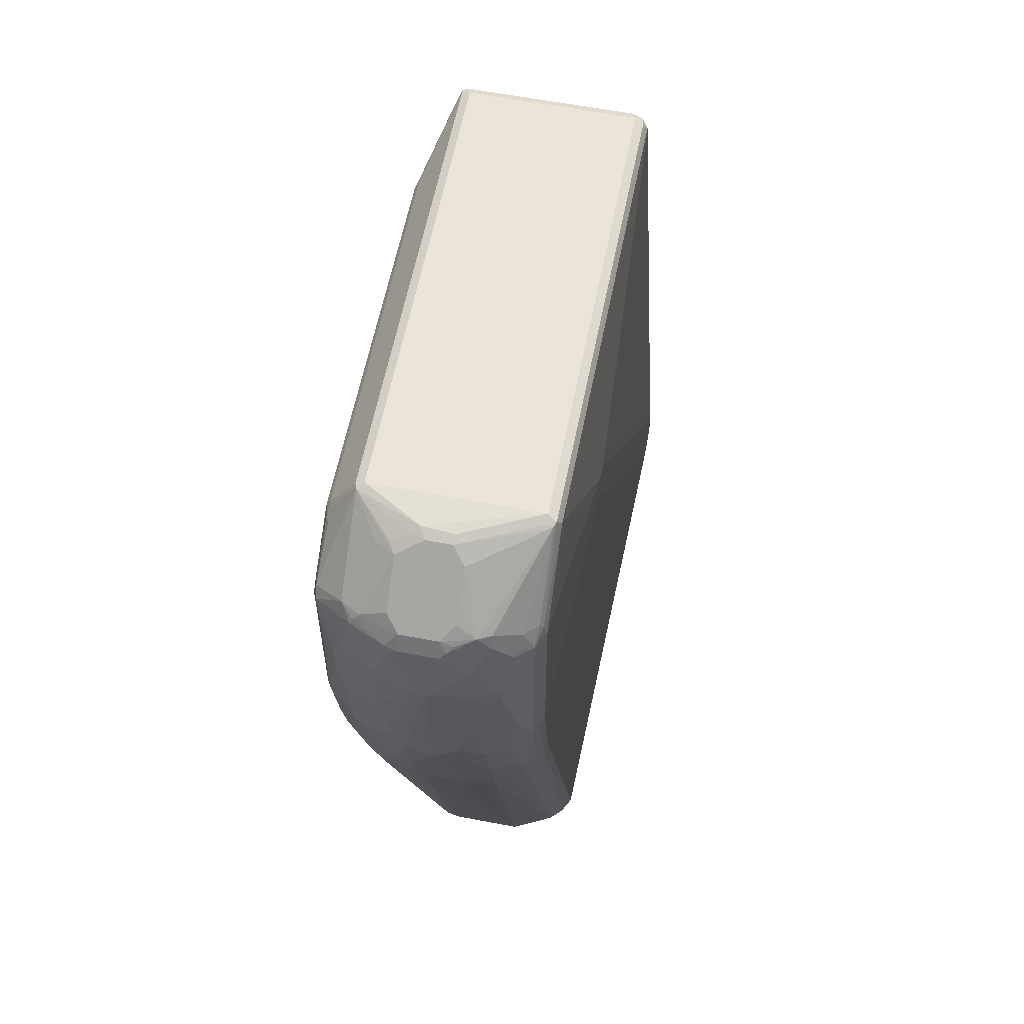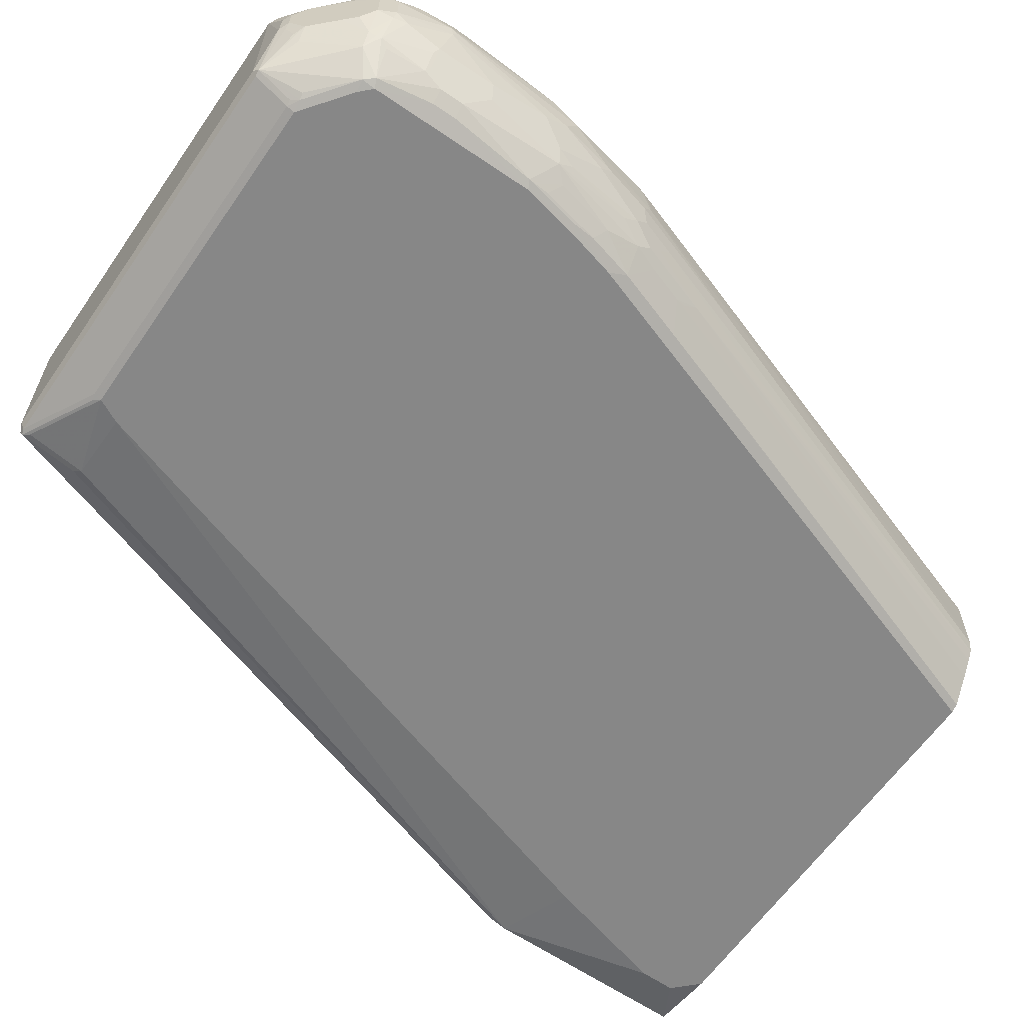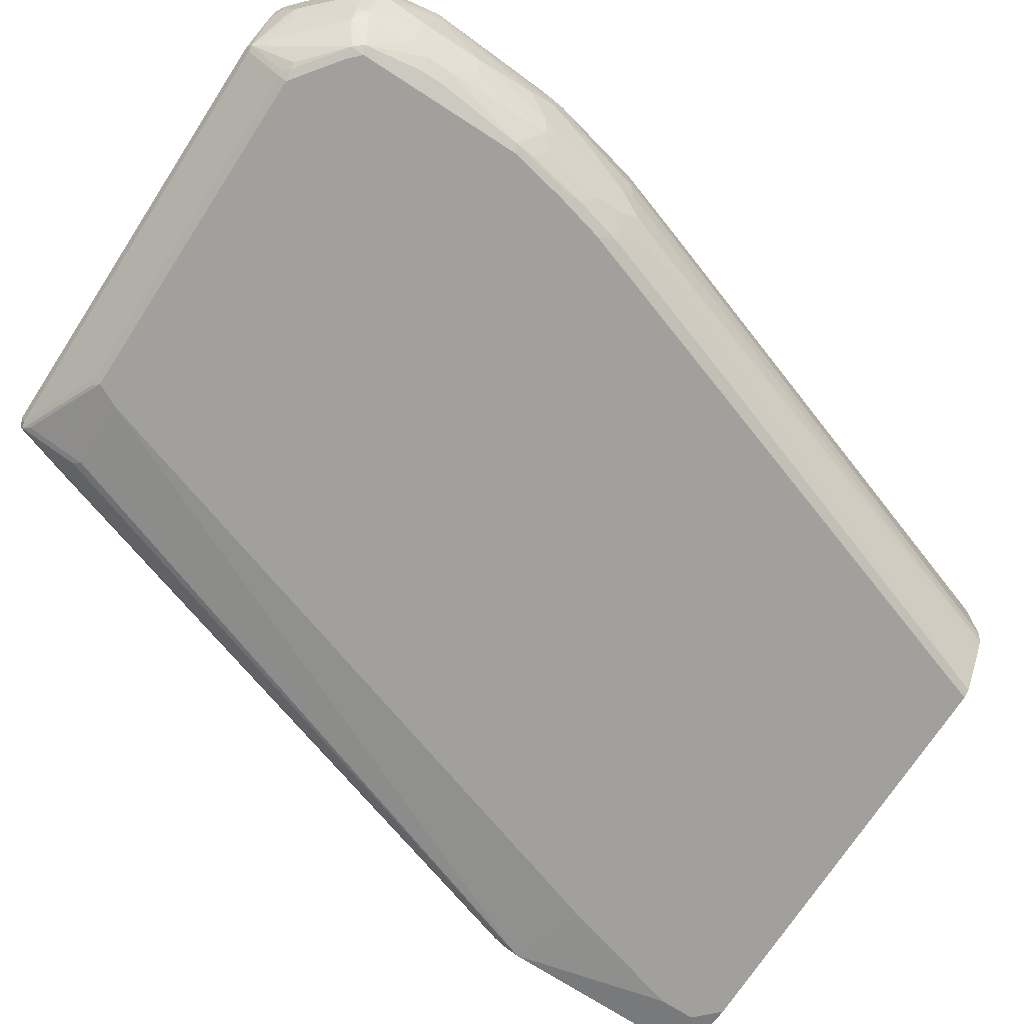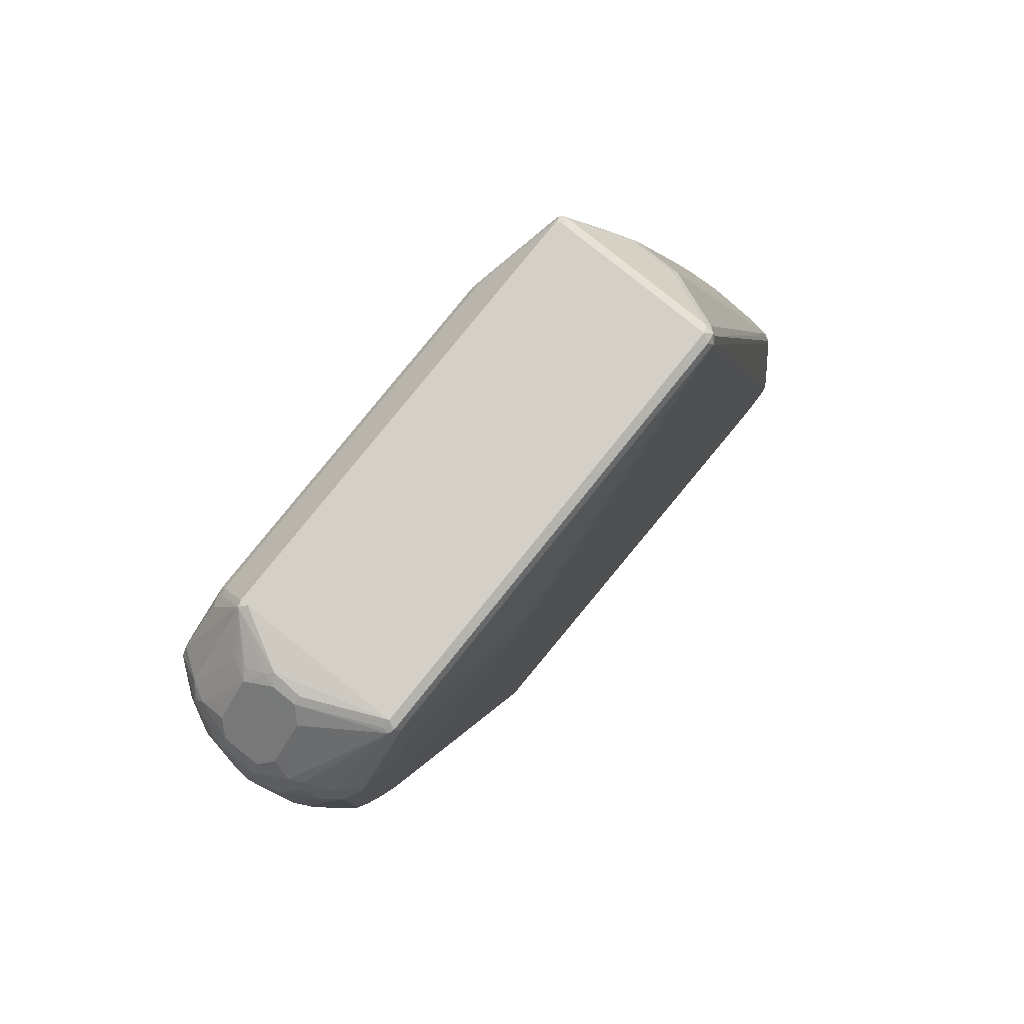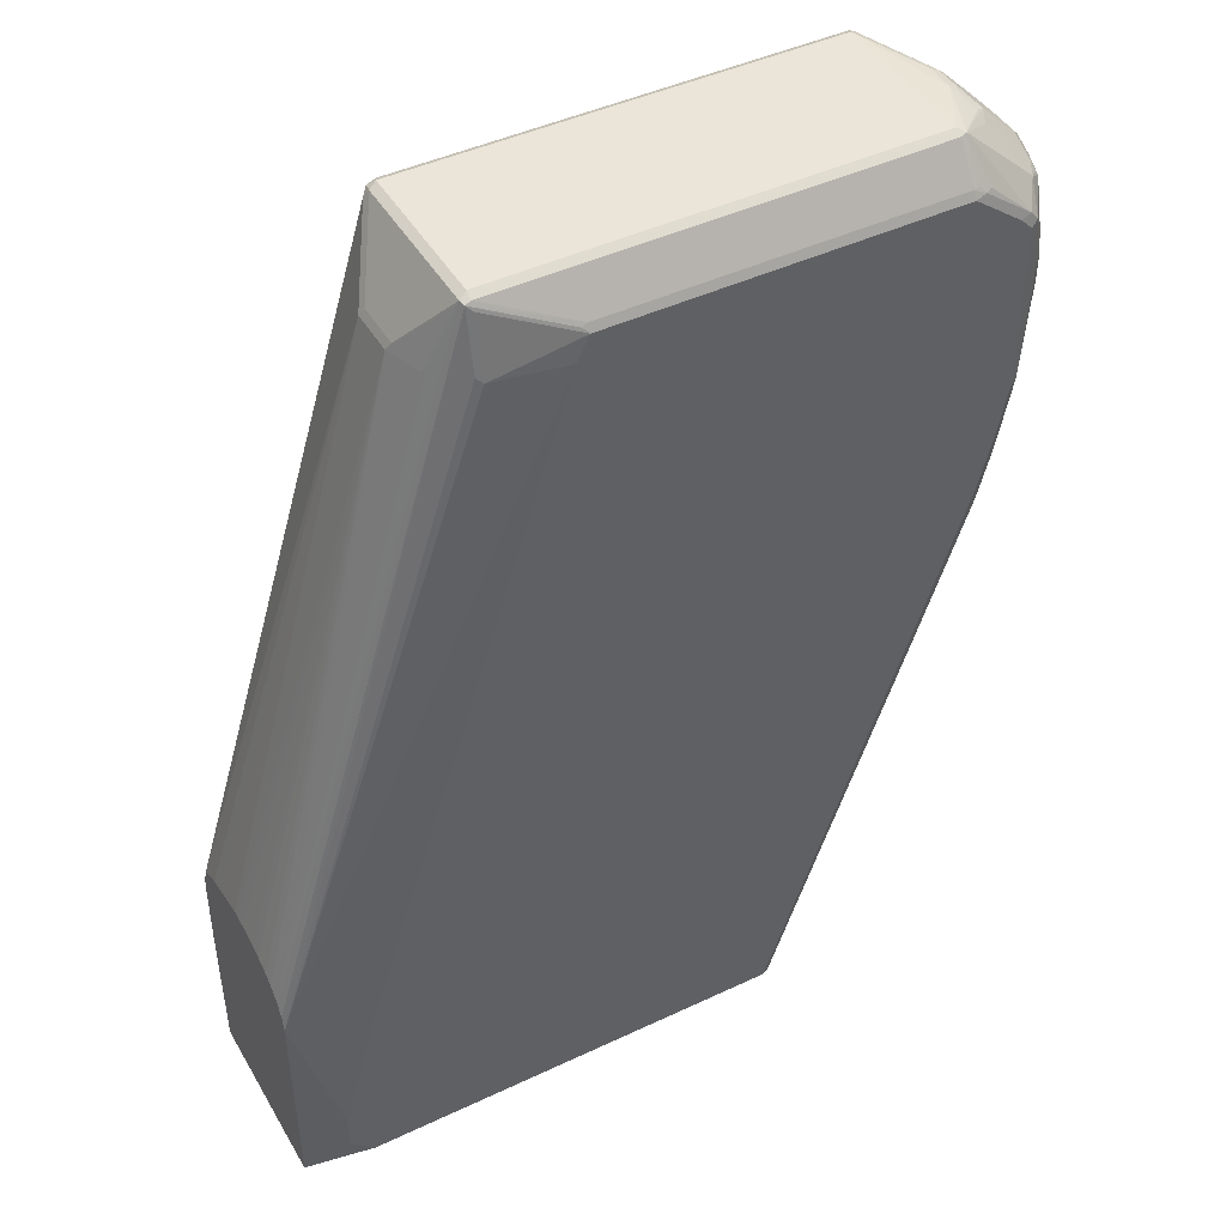
<metadata>
{"format":"obj","ext":"obj","renderer":"f3d","projection":"perspective","resolution":1024,"background":"white","views":[{"elev":59.5,"azim":101.2,"up":"+Z"},{"elev":-62.3,"azim":55.3,"up":"+Y"},{"elev":-71.7,"azim":57.0,"up":"+Y"},{"elev":79.9,"azim":128.8,"up":"+Z"},{"elev":44.8,"azim":-28.7,"up":"+Z"}]}
</metadata>
<code>
v 0.8177 0.001099 0.4902
v 0.8177 0.004444 0.4946
v 0.817 -0.005936 0.4932
v 0.8111 -0.02673 0.4099
v 0.8111 -0.01782 0.3921
v 0.8111 0 0.3833
v 0.8111 0.01782 0.401
v 0.8111 0.03565 0.4812
v 0.8111 0.03565 0.4902
v 0.8111 0.02673 0.5169
v 0.8111 0.01782 0.5259
v 0.8111 0.008904 0.5348
v 0.8111 -0.01782 0.5348
v 0.8111 0.02673 0.4367
v 0.8111 -0.02673 0.5259
v 0.8111 -0.03565 0.4991
v 0.8111 -0.03565 0.4546
v 0.8021 -0.04455 0.3921
v 0.8021 -0.03565 0.3743
v 0.8021 -0.02673 0.3565
v 0.8021 -0.01782 0.3476
v 0.7917 -0.007412 0.3045
v 0.7933 0.01782 0.3119
v 0.8021 0.02673 0.3654
v 0.8021 0.03565 0.3833
v 0.8051 0.04752 0.4812
v 0.8021 0.04455 0.4278
v 0.7992 0.0505 0.4278
v 0.8051 0.04752 0.4902
v 0.8088 0.04011 0.4946
v 0.8088 0.03119 0.5214
v 0.8088 0.01336 0.5392
v 0.8051 0.008904 0.5466
v 0.8088 -0.02673 0.5359
v 0.8051 -0.01782 0.5466
v 0.8081 -0.03268 0.5288
v 0.7992 -0.0505 0.5377
v 0.8081 -0.04158 0.5021
v 0.8021 -0.05347 0.4991
v 0.7962 -0.06536 0.4872
v 0.7962 -0.06536 0.4694
v 0.8051 -0.04752 0.4515
v 0.7962 -0.05644 0.3892
v 0.7977 -0.04901 0.3788
v 0.7977 -0.04011 0.3609
v 0.7933 -0.03565 0.3297
v 0.8007 -0.02525 0.3491
v 0.7933 -0.01782 0.3119
v 0.791 0.001099 0.303
v 0.7754 -0.01782 0.2584
v 0.7576 -0.01782 0.2051
v 0.7397 0 0.1515
v 0.7487 0.008904 0.1783
v 0.7821 0.02784 0.2852
v 0.7821 0.03676 0.2941
v 0.791 0.03676 0.3297
v 0.7999 0.02784 0.3565
v 0.7754 0.01782 0.2584
v 0.7732 0.02784 0.2584
v 0.7933 0.03565 0.3386
v 0.7999 0.03676 0.3743
v 0.7962 0.04752 0.3833
v 0.7962 0.05644 0.4278
v 0.7873 0.06536 0.401
v 0.7873 0.06536 0.5259
v 0.7962 0.05644 0.5169
v 0.7999 0.04901 0.5214
v 0.8055 0.03565 0.5259
v 0.7999 0.04011 0.5392
v 0.7999 0.03119 0.5481
v 0.8055 0.01782 0.5437
v 0.7962 0.01782 0.5555
v 0.7873 0.01782 0.5645
v 0.7977 -0.04901 0.5414
v 0.7962 -0.04455 0.5466
v 0.7873 -0.02673 0.5645
v 0.7962 -0.02673 0.5555
v 0.7933 -0.05347 0.5437
v 0.7888 -0.05793 0.5459
v 0.7813 -0.07723 0.5288
v 0.7962 -0.05644 0.5318
v 0.7992 -0.05941 0.5021
v 0.7873 -0.07426 0.4872
v 0.7873 -0.07426 0.4694
v 0.7813 -0.07723 0.404
v 0.7873 -0.06536 0.3802
v 0.7783 -0.06536 0.3357
v 0.7783 -0.05644 0.3089
v 0.7873 -0.04752 0.3268
v 0.7888 -0.04011 0.3164
v 0.7888 -0.03119 0.3075
v 0.7799 -0.03119 0.2807
v 0.762 -0.03119 0.2273
v 0.7531 -0.03119 0.2006
v 0.6487 -0.03565 -0.1073
v 0.6507 -0.02673 -0.1073
v 0.6508 -0.01782 -0.1073
v 0.6508 0.01726 -0.1073
v 0.6508 0.02635 -0.1073
v 0.7732 0.03676 0.2673
v 0.7783 0.04752 0.303
v 0.7783 0.05644 0.3208
v 0.7821 0.04567 0.3119
v 0.7873 0.04752 0.3386
v 0.7873 0.05644 0.3654
v 0.7783 0.06536 0.3565
v 0.7799 0.06907 0.3966
v 0.7754 0.0713 0.401
v 0.7754 0.0713 0.5259
v 0.7765 0.06907 0.5348
v 0.7776 0.06684 0.5392
v 0.7866 0.05793 0.5392
v 0.791 0.05793 0.5303
v 0.7966 0.05347 0.5259
v 0.7954 0.04011 0.5481
v 0.7375 0.06684 0.5927
v 0.7695 0.01782 0.5823
v 0.7695 -0.02673 0.5823
v 0.762 -0.04011 0.5815
v 0.7353 -0.05793 0.5949
v 0.7754 -0.07799 0.5359
v 0.7754 -0.08022 0.5259
v 0.7754 -0.08022 0.401
v 0.7724 -0.07723 0.3595
v 0.7799 -0.07576 0.3877
v 0.7709 -0.07576 0.3431
v 0.762 -0.07576 0.3075
v 0.7709 -0.05793 0.2896
v 0.7799 -0.04901 0.2986
v 0.7799 -0.04011 0.2896
v 0.7442 -0.04011 0.1827
v 0.6482 -0.0369 -0.1073
v 0.762 -0.04901 0.2451
v 0.6506 0.02673 -0.1073
v 0.7695 0.04752 0.2763
v 0.6476 0.03281 -0.1073
v 0.6418 0.04455 -0.1073
v 0.639 0.05025 -0.1073
v 0.6358 0.05644 -0.1073
v 0.7695 0.05644 0.2941
v 0.7695 0.06536 0.3208
v 0.7709 0.06907 0.352
v 0.7665 0.0713 0.3565
v 0.6239 0.08022 0.4456
v 0.6239 0.08022 0.4724
v 0.7308 0.0713 0.5882
v 0.7338 0.06833 0.5941
v 0.7308 0.06238 0.5972
v 0.7368 0.06238 0.5941
v 0.7605 0.008904 0.5912
v 0.7605 -0.008904 0.5912
v 0.7576 -0.01782 0.5916
v 0.762 -0.03119 0.586
v 0.7531 -0.01336 0.5949
v 0.7308 -0.05347 0.5972
v 0.41 -0.05347 0.5972
v 0.41 -0.05941 0.5941
v 0.7308 -0.05941 0.5941
v 0.7308 -0.07723 0.5674
v 0.7353 -0.07576 0.5681
v 0.7397 -0.07799 0.5626
v 0.7442 -0.07576 0.5637
v 0.7665 -0.08022 0.5348
v 0.7308 -0.08022 0.5615
v 0.7665 -0.08022 0.3565
v 0.7576 -0.08022 0.3208
v 0.7442 -0.07576 0.254
v 0.762 -0.05793 0.2629
v 0.6444 -0.04358 -0.1073
v 0.7605 -0.05644 0.2555
v 0.6358 -0.05644 -0.1073
v 0.6438 -0.04455 -0.1073
v 0.6269 0.06536 -0.1073
v 0.762 0.06907 0.3164
v 0.7576 0.0713 0.3208
v 0.615 0.0713 -0.1073
v 0.2852 0.08022 -0.03561
v 0.615 0.08022 0.4724
v 0.41 0.0713 0.5882
v 0.413 0.06833 0.5941
v 0.7546 0.008904 0.5941
v 0.41 0.06238 0.5972
v 0.7546 -0.008904 0.5941
v 0.4041 -0.05644 0.5941
v 0.4056 -0.06016 0.5927
v 0.4724 -0.07723 0.5674
v 0.4724 -0.08022 0.5615
v 0.615 -0.08022 -0.1073
v 0.6153 -0.08003 -0.1073
v 0.6209 -0.07723 -0.1073
v 0.7264 -0.07576 0.2006
v 0.7175 -0.07576 0.1738
v 0.6152 0.07117 -0.1073
v 0.7175 0.06907 0.1827
v 0.7264 0.06907 0.2095
v 0.2945 0.0713 -0.1073
v 0.2763 0.08022 -0.03561
v 0.6061 0.08022 0.4635
v 0.4041 0.06833 0.5852
v 0.4056 0.06684 0.5927
v 0.2585 0.08022 -0.008856
v 0.2433 0.06238 0.06245
v 0.2433 0.06114 0.0701
v 0.4041 0.05941 0.5941
v 0.3773 -0.02079 0.5496
v 0.4011 -0.05347 0.5882
v 0.3863 -0.04752 0.5496
v 0.2433 -0.06373 0.07403
v 0.4056 -0.06907 0.5481
v 0.41 -0.0713 0.5437
v 0.41 -0.06238 0.5882
v 0.468 -0.07799 0.5659
v 0.2433 -0.06863 0.06514
v 0.2433 -0.0713 0.05348
v 0.4635 -0.08022 0.5437
v 0.2945 -0.08022 -0.1073
v 0.2433 0.06238 -0.1073
v 0.2585 0.08022 -0.02672
v 0.4011 0.06238 0.5882
v 0.2451 0.05793 0.08472
v 0.2433 0.05616 0.08293
v 0.2526 0.07723 -0.01182
v 0.2433 0.06373 0.006247
v 0.3744 0.01782 0.5437
v 0.3773 0.01484 0.5496
v 0.3744 -0.01782 0.5437
v 0.3833 -0.04455 0.5437
v 0.2433 -0.05482 0.08293
v 0.2433 -0.0713 -0.1073
v 0.2763 -0.08022 -0.06237
v 0.3031 -0.08022 0.03569
v 0.2763 -0.08022 -0.08913
v 0.2433 0.06373 -0.02534
v 0.2526 0.07723 -0.02968
v 0.2433 0.03833 0.09183
v 0.2433 0.02404 0.095
v 0.2433 0.001335 0.09941
v 0.2433 -0.002685 0.09941
v 0.2433 -0.0122 0.09824
v 0.2433 -0.02943 0.095
v 0.2433 -0.03015 0.09479
v 0.2433 -0.03654 0.09272
v 0.2433 -0.04802 0.08762
f 124 126 125
f 127 166 167
f 127 167 168
f 127 168 128
f 133 170 171
f 129 168 133
f 129 133 130
f 130 133 131
f 132 133 169
f 133 168 170
f 128 168 129
f 124 127 126
f 150 183 151
f 124 165 166
f 123 165 124
f 122 165 123
f 122 166 165
f 122 188 166
f 122 216 188
f 122 232 216
f 122 230 232
f 122 231 230
f 122 215 231
f 133 171 172
f 122 187 215
f 122 164 187
f 124 166 127
f 133 172 169
f 146 179 180
f 139 173 140
f 150 181 183
f 122 163 164
f 148 156 155
f 148 182 156
f 148 150 149
f 148 181 150
f 148 154 181
f 148 155 154
f 147 182 148
f 147 180 182
f 146 180 147
f 145 179 146
f 135 139 140
f 145 178 179
f 144 198 178
f 144 201 198
f 144 218 201
f 144 197 218
f 144 177 197
f 144 176 177
f 144 175 176
f 143 175 144
f 142 175 143
f 142 174 175
f 141 173 174
f 140 173 141
f 144 178 145
f 121 164 163
f 107 142 143
f 121 162 161
f 108 145 109
f 108 144 145
f 108 143 144
f 107 143 108
f 106 174 142
f 106 141 174
f 102 105 104
f 102 141 106
f 102 140 141
f 101 140 102
f 101 135 140
f 100 139 135
f 109 145 146
f 100 138 139
f 100 136 137
f 100 134 136
f 100 135 101
f 99 134 100
f 95 133 132
f 95 131 133
f 95 97 96
f 95 98 97
f 95 99 98
f 95 134 99
f 151 183 154
f 95 136 134
f 100 137 138
f 109 146 110
f 110 146 147
f 110 147 111
f 121 163 122
f 120 162 121
f 120 161 162
f 120 160 161
f 120 159 160
f 120 158 159
f 120 157 158
f 120 156 157
f 120 155 156
f 120 154 155
f 120 152 154
f 120 153 152
f 118 120 119
f 118 153 120
f 118 152 153
f 118 151 152
f 117 151 118
f 117 150 151
f 116 150 117
f 116 149 150
f 116 148 149
f 116 147 148
f 112 115 114
f 112 116 115
f 112 114 113
f 111 116 112
f 111 147 116
f 121 161 164
f 151 154 152
f 202 243 242
f 156 184 185
f 204 219 224
f 203 221 220
f 202 221 203
f 202 235 221
f 202 236 235
f 202 237 236
f 202 238 237
f 202 239 238
f 202 240 239
f 202 241 240
f 202 242 241
f 202 228 243
f 204 224 225
f 202 208 228
f 202 214 213
f 202 229 214
f 202 217 229
f 202 233 217
f 202 223 233
f 202 222 223
f 201 222 202
f 201 234 222
f 201 218 234
f 200 219 204
f 199 221 219
f 199 220 221
f 202 213 208
f 205 225 224
f 205 224 226
f 206 226 227
f 95 137 136
f 226 243 228
f 226 242 243
f 226 241 242
f 226 240 241
f 226 239 240
f 226 238 239
f 224 238 226
f 224 237 238
f 224 236 237
f 224 235 236
f 222 233 223
f 222 234 233
f 221 235 224
f 219 221 224
f 217 234 218
f 217 233 234
f 216 232 229
f 214 231 215
f 214 230 231
f 214 232 230
f 214 229 232
f 210 214 215
f 209 214 210
f 208 226 228
f 208 227 226
f 207 227 208
f 199 203 220
f 154 183 181
f 199 219 200
f 196 217 218
f 176 194 193
f 176 195 194
f 174 176 175
f 174 195 176
f 173 195 174
f 173 194 195
f 173 193 194
f 168 171 170
f 168 190 171
f 168 192 190
f 168 191 192
f 167 191 168
f 176 196 197
f 167 190 191
f 166 189 167
f 166 188 189
f 159 161 160
f 159 164 161
f 159 187 164
f 159 186 187
f 157 159 158
f 157 186 159
f 157 185 186
f 156 204 184
f 156 182 204
f 156 185 157
f 167 189 190
f 176 197 177
f 178 198 179
f 179 199 200
f 190 192 191
f 187 211 210
f 187 210 215
f 186 212 187
f 185 214 209
f 185 213 214
f 185 208 213
f 185 212 186
f 185 187 212
f 185 211 187
f 185 210 211
f 185 209 210
f 184 208 185
f 184 207 208
f 184 227 207
f 184 206 227
f 184 226 206
f 184 205 226
f 184 225 205
f 184 204 225
f 182 200 204
f 180 200 182
f 179 203 199
f 179 202 203
f 179 201 202
f 179 198 201
f 179 200 180
f 196 218 197
f 95 138 137
f 44 46 45
f 95 173 139
f 25 61 62
f 25 60 61
f 24 60 25
f 24 56 60
f 24 57 56
f 23 59 54
f 23 58 59
f 23 49 58
f 23 57 24
f 23 56 57
f 23 55 56
f 23 54 55
f 25 62 63
f 22 53 49
f 22 51 52
f 22 50 51
f 22 48 50
f 22 49 23
f 21 48 22
f 21 47 48
f 95 139 138
f 20 46 47
f 19 46 20
f 19 45 46
f 18 45 19
f 18 44 45
f 22 52 53
f 18 43 44
f 25 63 28
f 26 63 64
f 37 78 79
f 37 74 78
f 35 77 75
f 35 76 77
f 34 75 74
f 34 35 75
f 34 37 36
f 34 74 37
f 33 71 70
f 33 76 35
f 33 73 76
f 33 72 73
f 25 28 27
f 33 70 72
f 32 71 33
f 31 70 32
f 31 69 70
f 31 68 69
f 31 114 68
f 31 67 114
f 30 67 31
f 29 67 30
f 29 66 67
f 29 65 66
f 26 65 29
f 26 64 65
f 32 70 71
f 17 43 18
f 17 42 43
f 17 41 42
f 6 22 23
f 6 21 22
f 5 21 6
f 5 20 21
f 5 19 20
f 4 17 18
f 4 19 5
f 4 18 19
f 3 17 4
f 3 16 17
f 3 15 16
f 3 13 15
f 6 23 7
f 2 14 8
f 2 13 3
f 2 12 13
f 2 11 12
f 2 10 11
f 2 9 10
f 2 8 9
f 1 7 2
f 1 6 7
f 1 5 6
f 1 4 5
f 1 3 4
f 1 2 3
f 2 7 14
f 7 23 24
f 7 24 25
f 7 25 14
f 16 41 17
f 16 40 41
f 16 39 40
f 16 82 39
f 16 38 82
f 16 37 38
f 16 36 37
f 15 36 16
f 15 34 36
f 13 35 34
f 13 34 15
f 12 35 13
f 12 33 35
f 12 32 33
f 11 32 12
f 11 31 32
f 10 31 11
f 9 31 10
f 9 30 31
f 9 29 30
f 8 63 26
f 8 28 63
f 8 27 28
f 8 25 27
f 8 14 25
f 8 29 9
f 8 26 29
f 37 79 80
f 37 80 81
f 20 47 21
f 37 82 38
f 84 123 85
f 83 123 84
f 83 122 123
f 80 82 81
f 80 122 83
f 80 121 122
f 79 121 80
f 79 120 121
f 79 119 120
f 75 79 78
f 75 119 79
f 75 118 119
f 85 123 124
f 75 76 118
f 74 75 78
f 73 118 76
f 73 117 118
f 70 73 72
f 70 117 73
f 70 116 117
f 70 115 116
f 69 115 70
f 69 114 115
f 68 114 69
f 66 114 67
f 65 114 66
f 75 77 76
f 85 124 125
f 85 125 86
f 86 125 126
f 95 193 173
f 95 176 193
f 95 196 176
f 95 217 196
f 95 229 217
f 95 216 229
f 37 81 82
f 95 189 188
f 95 190 189
f 95 171 190
f 95 172 171
f 95 169 172
f 95 132 169
f 94 131 95
f 93 131 94
f 92 131 93
f 92 130 131
f 90 92 91
f 90 130 92
f 90 129 130
f 89 129 90
f 88 129 89
f 88 128 129
f 88 127 128
f 87 127 88
f 87 126 127
f 86 126 87
f 65 113 114
f 65 112 113
f 95 188 216
f 65 110 111
f 51 95 96
f 51 94 95
f 51 93 94
f 50 93 51
f 50 92 93
f 49 53 58
f 48 92 50
f 48 91 92
f 48 90 91
f 46 48 47
f 46 90 48
f 44 90 46
f 51 96 52
f 44 89 90
f 43 88 89
f 43 87 88
f 43 86 87
f 43 85 86
f 41 43 42
f 41 85 43
f 41 84 85
f 40 80 83
f 40 84 41
f 40 83 84
f 39 82 40
f 65 111 112
f 43 89 44
f 52 96 97
f 40 82 80
f 52 98 99
f 52 97 98
f 64 109 65
f 64 107 108
f 64 142 107
f 64 106 142
f 64 102 106
f 64 105 102
f 62 105 64
f 62 104 105
f 62 64 63
f 61 104 62
f 59 99 100
f 58 99 59
f 64 108 109
f 65 109 110
f 56 61 60
f 53 99 58
f 54 59 100
f 54 100 55
f 55 100 101
f 52 99 53
f 55 102 103
f 55 103 56
f 56 103 102
f 56 102 104
f 56 104 61
f 55 101 102

</code>
